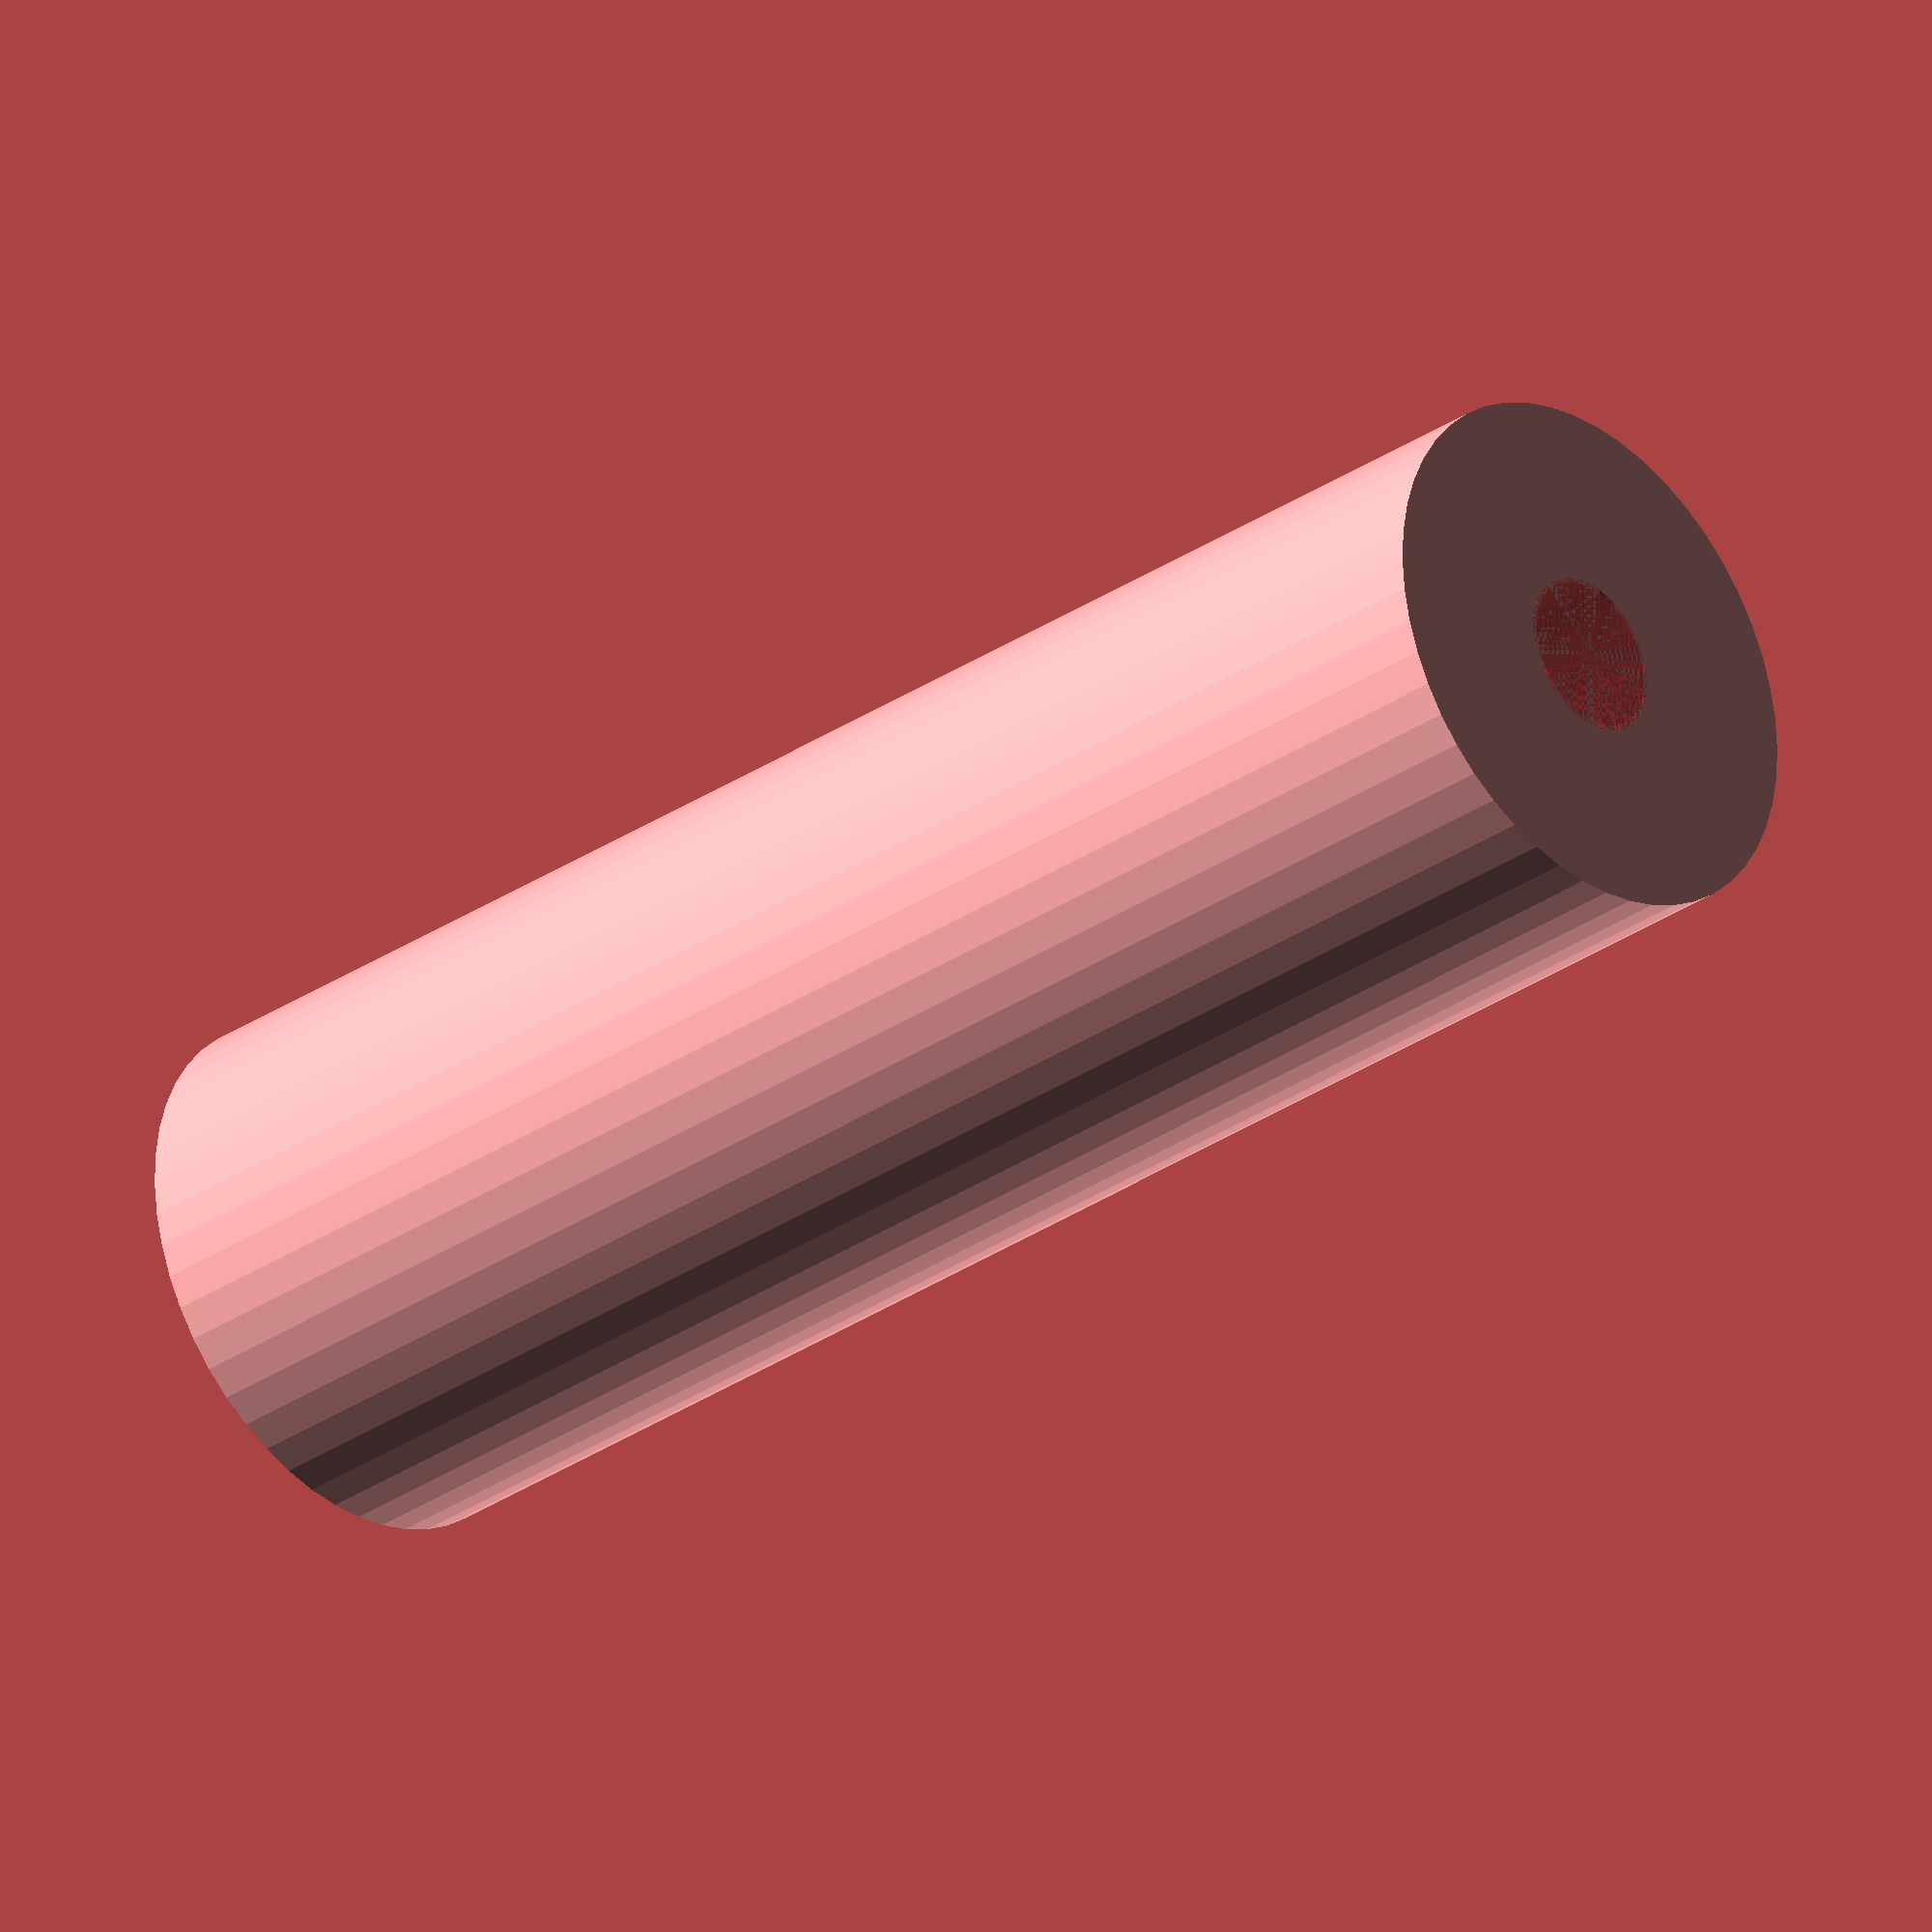
<openscad>
$fn = 50;


difference() {
	union() {
		translate(v = [0, 0, -45.0000000000]) {
			cylinder(h = 45, r = 7.0000000000);
		}
		cylinder(h = 0, r = 16.0000000000);
	}
	union() {
		translate(v = [0, 0, 0]) {
			rotate(a = [0, 0, 0]) {
				difference() {
					union() {
						#translate(v = [0, 0, -45.0000000000]) {
							cylinder(h = 45, r = 2.0000000000);
						}
						#translate(v = [0, 0, -3]) {
							cylinder(h = 3, r = 7.0000000000, r1 = 2.1250000000, r2 = 3.7500000000);
						}
						#translate(v = [0, 0, -45.0000000000]) {
							cylinder(h = 45, r = 2.1250000000);
						}
						#translate(v = [0, 0, -45.0000000000]) {
							cylinder(h = 45, r = 2.0000000000);
						}
					}
					union();
				}
			}
		}
	}
}
</openscad>
<views>
elev=211.2 azim=203.1 roll=46.0 proj=o view=wireframe
</views>
